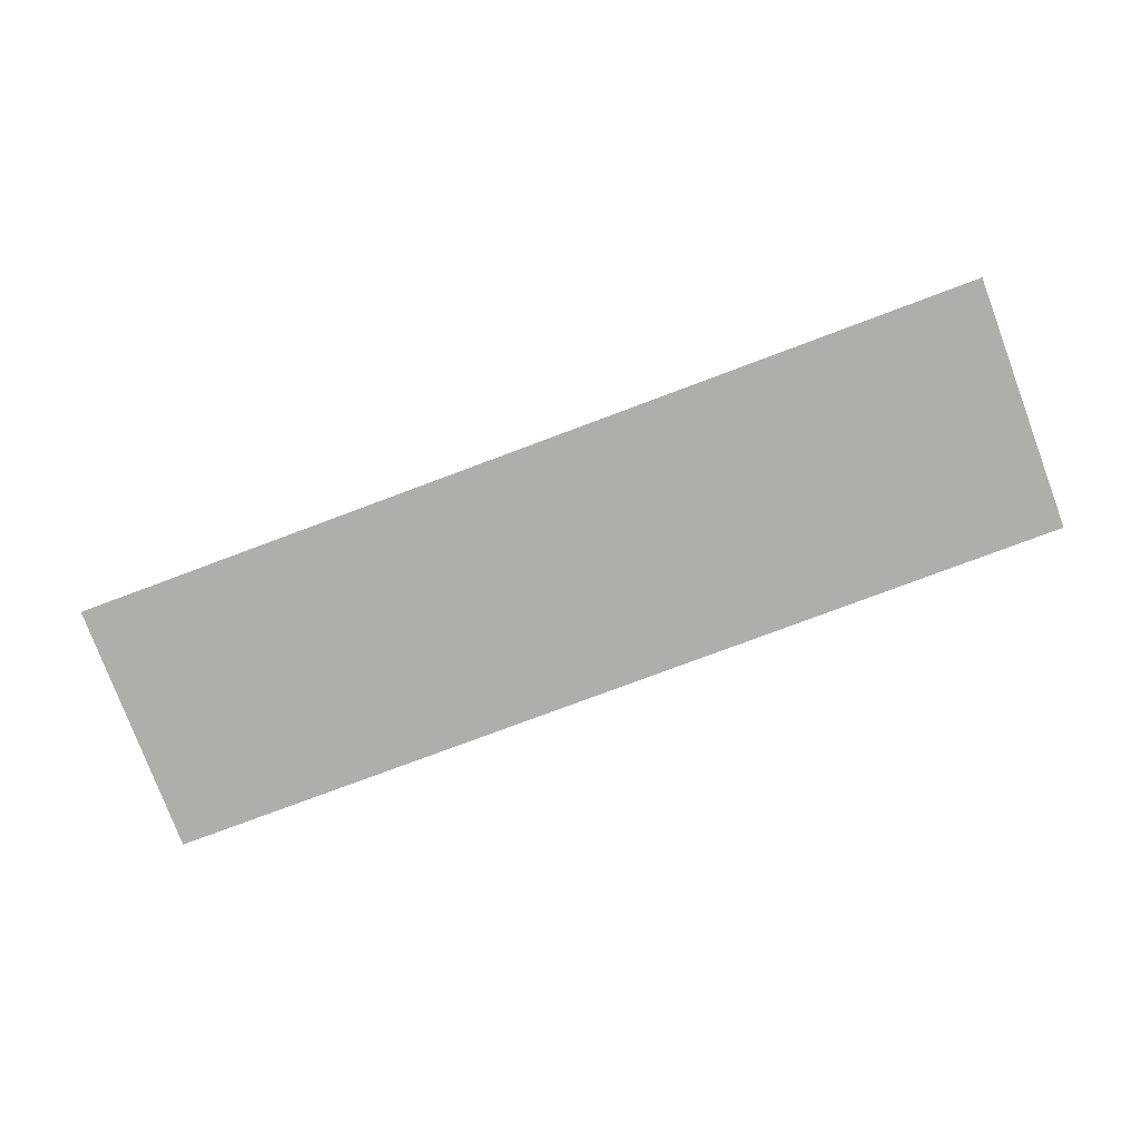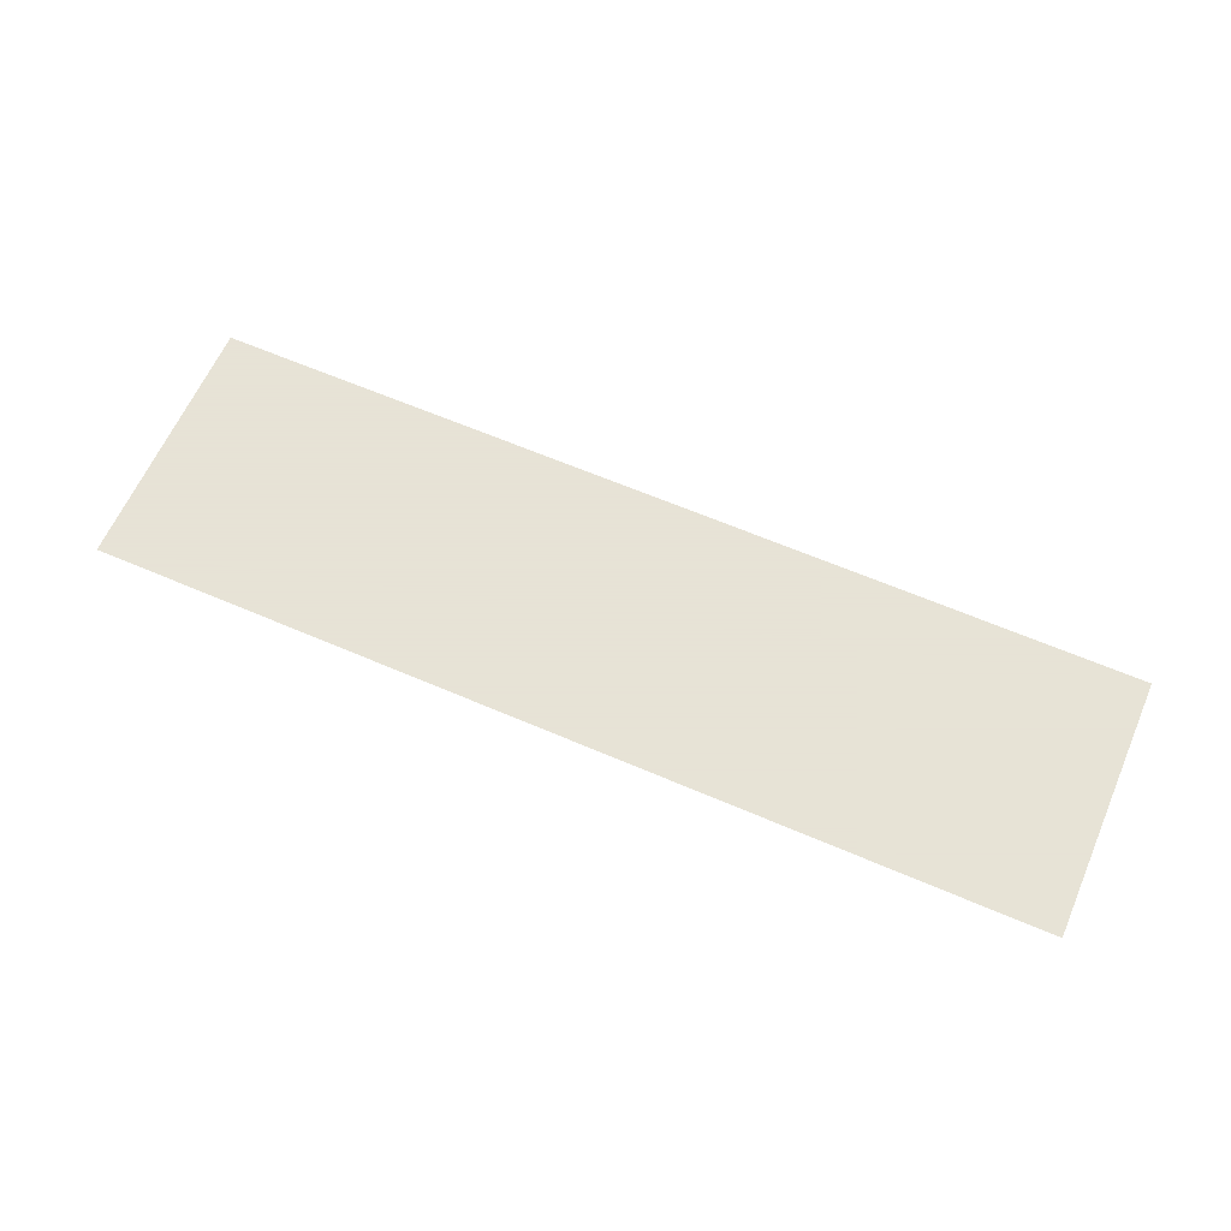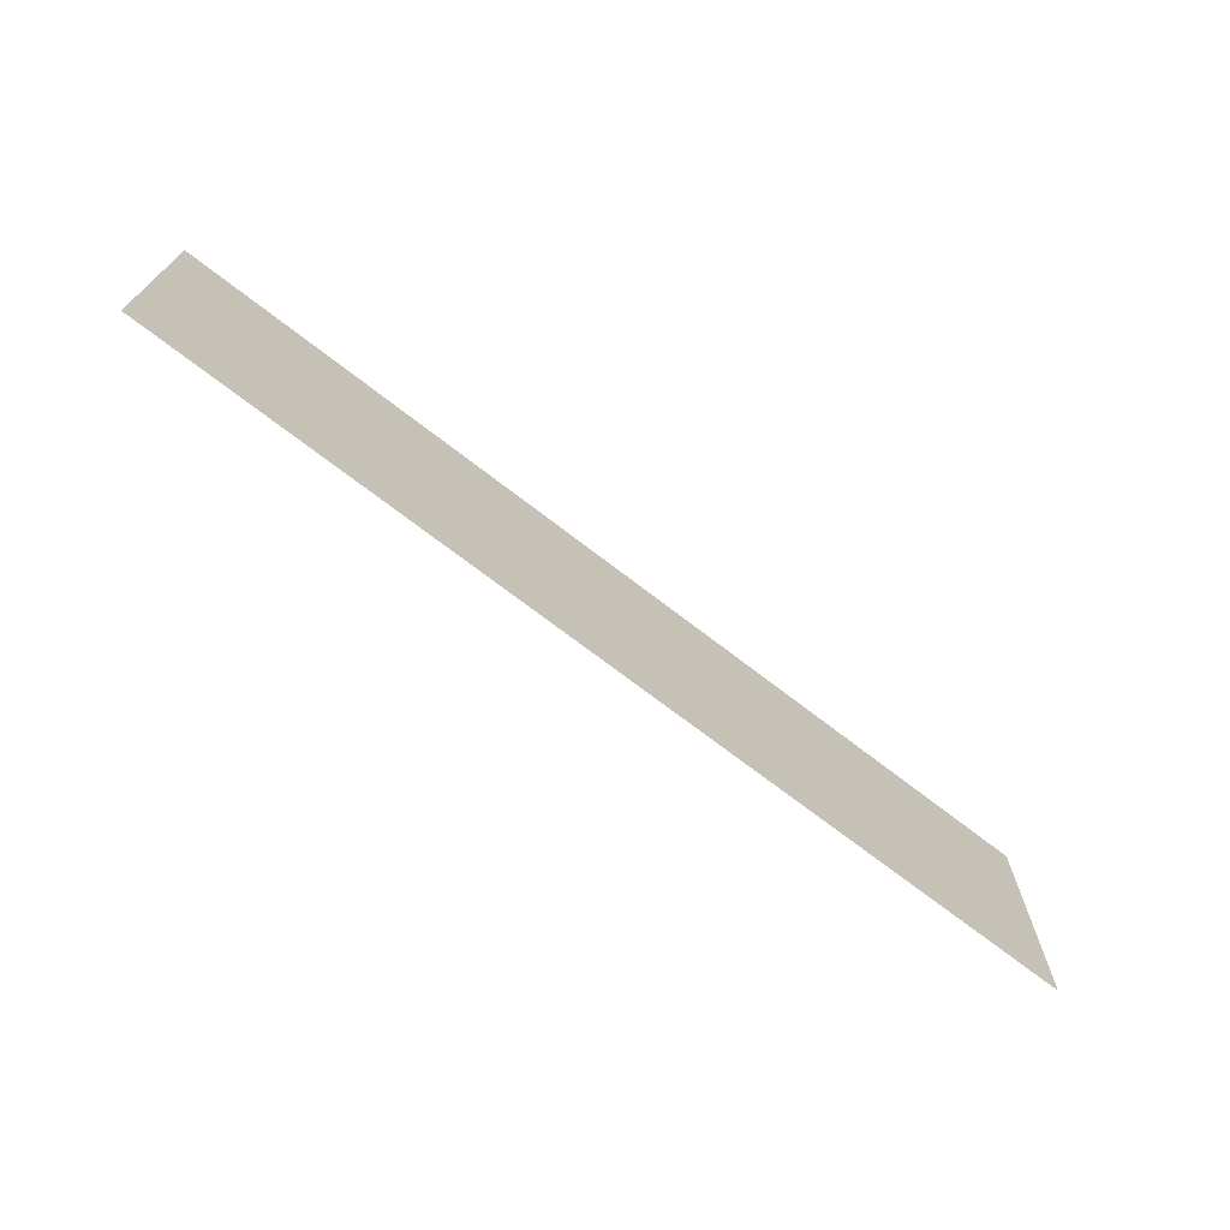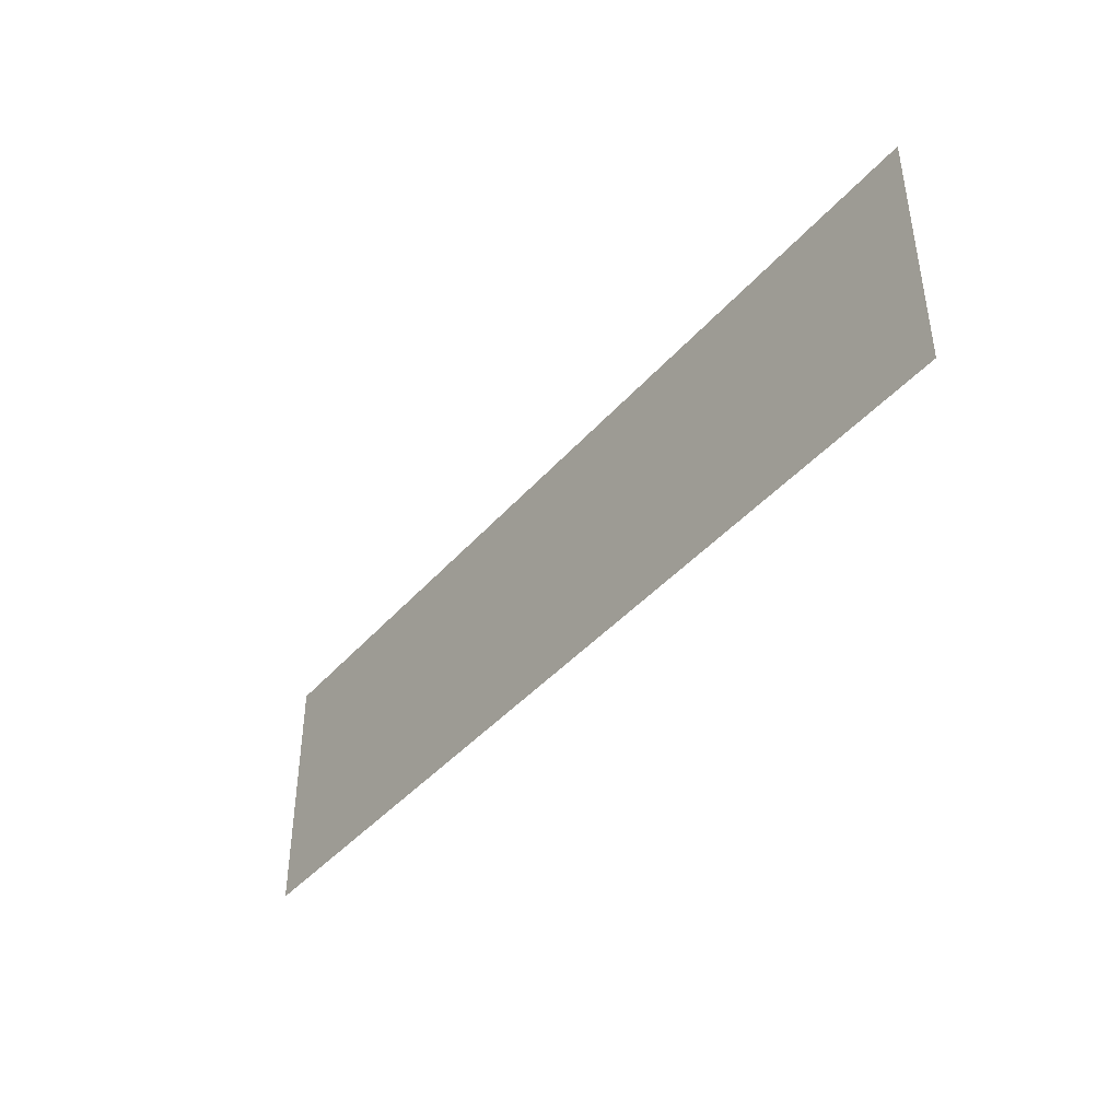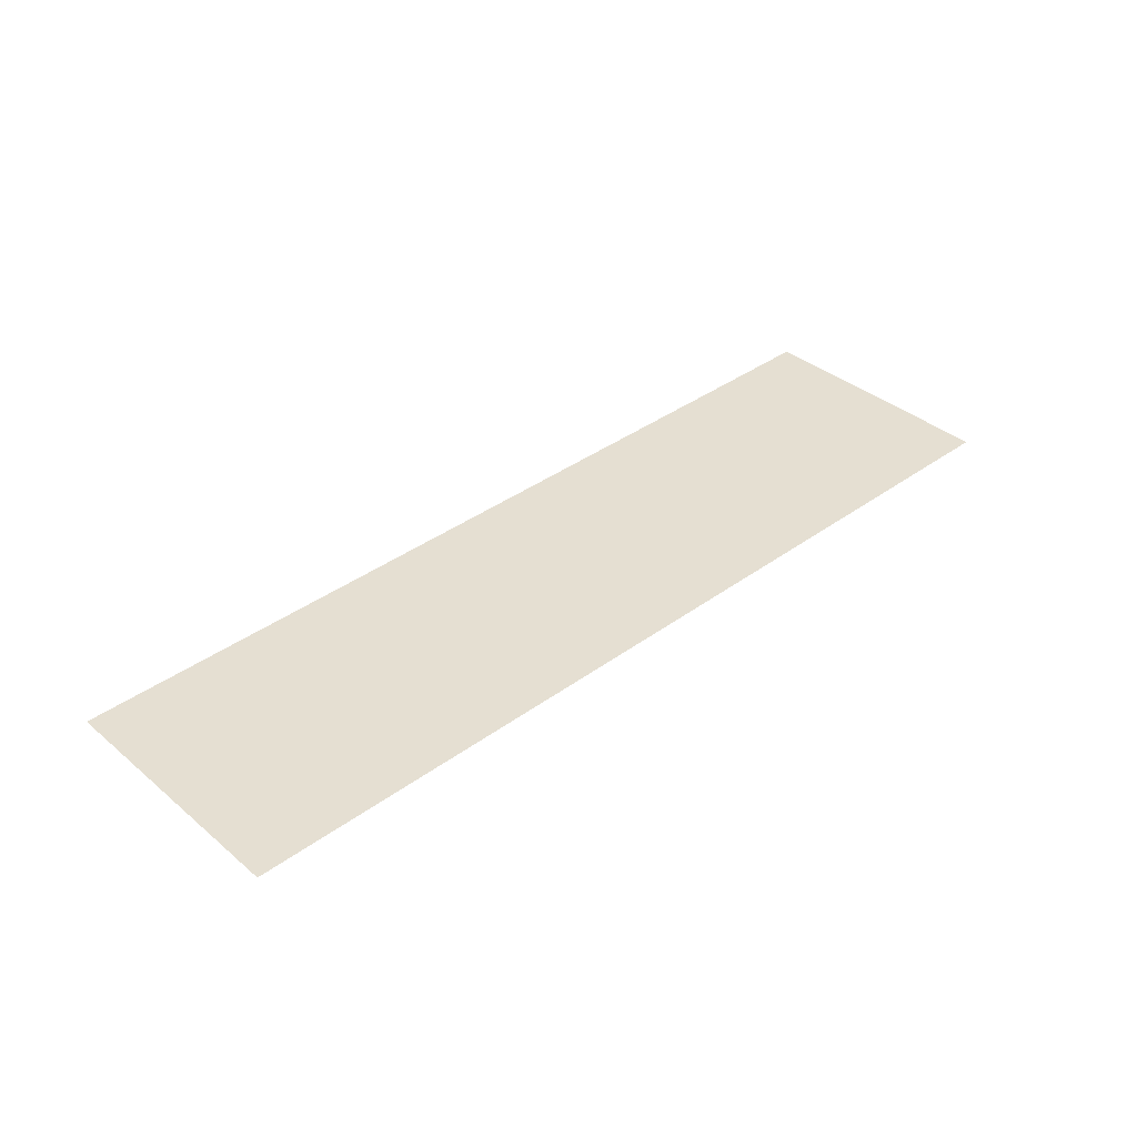
<metadata>
{"format":"obj","ext":"obj","renderer":"f3d","projection":"perspective","resolution":1024,"background":"white","views":[{"elev":-77.9,"azim":-159.5,"up":"+Y"},{"elev":62.8,"azim":23.6,"up":"+Y"},{"elev":-70.7,"azim":142.2,"up":"+Z"},{"elev":-41.6,"azim":53.0,"up":"+Z"},{"elev":37.4,"azim":-43.1,"up":"+Y"}]}
</metadata>
<code>
o Plane_Plane.001
v 0.1035 0 -0.02864
v -0.1035 0 -0.02864
v 0.1035 0 0.02864
v -0.1035 0 0.02864
f 1 2 4 3

</code>
